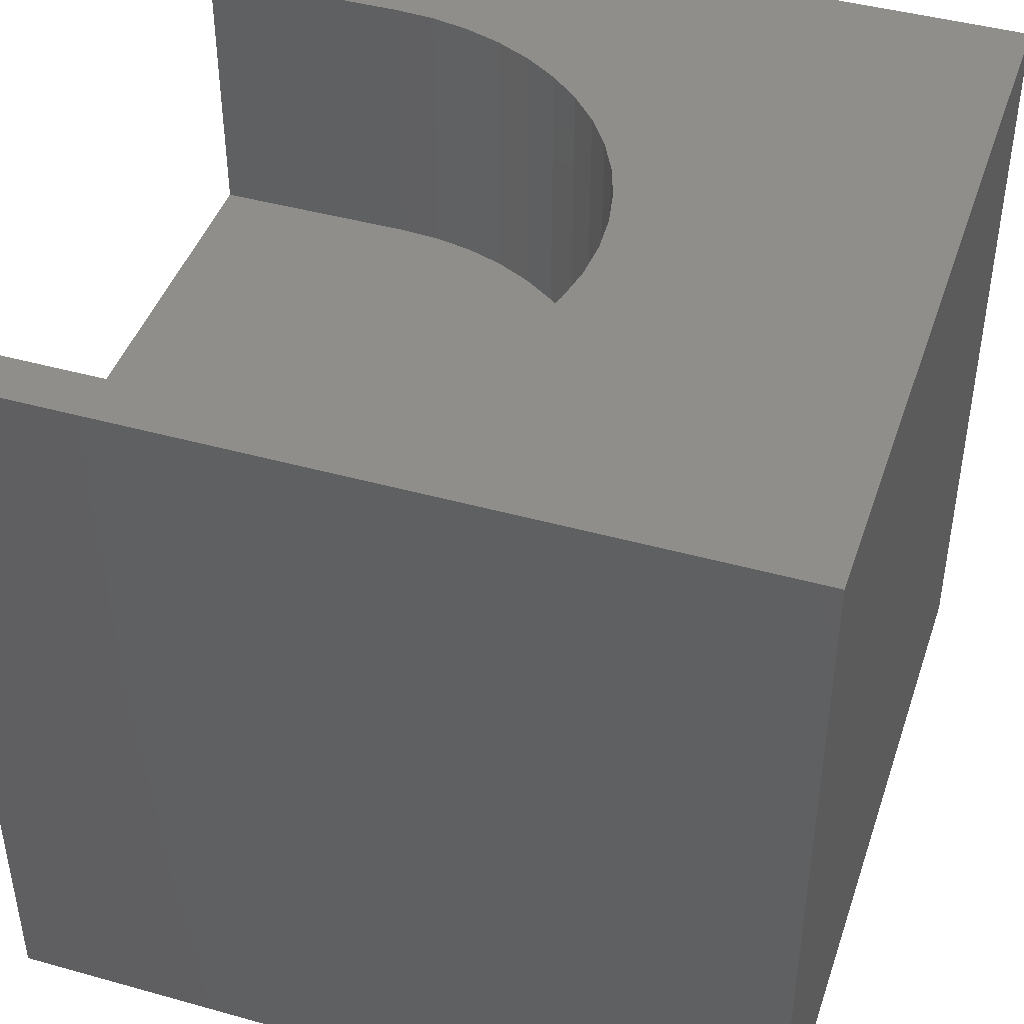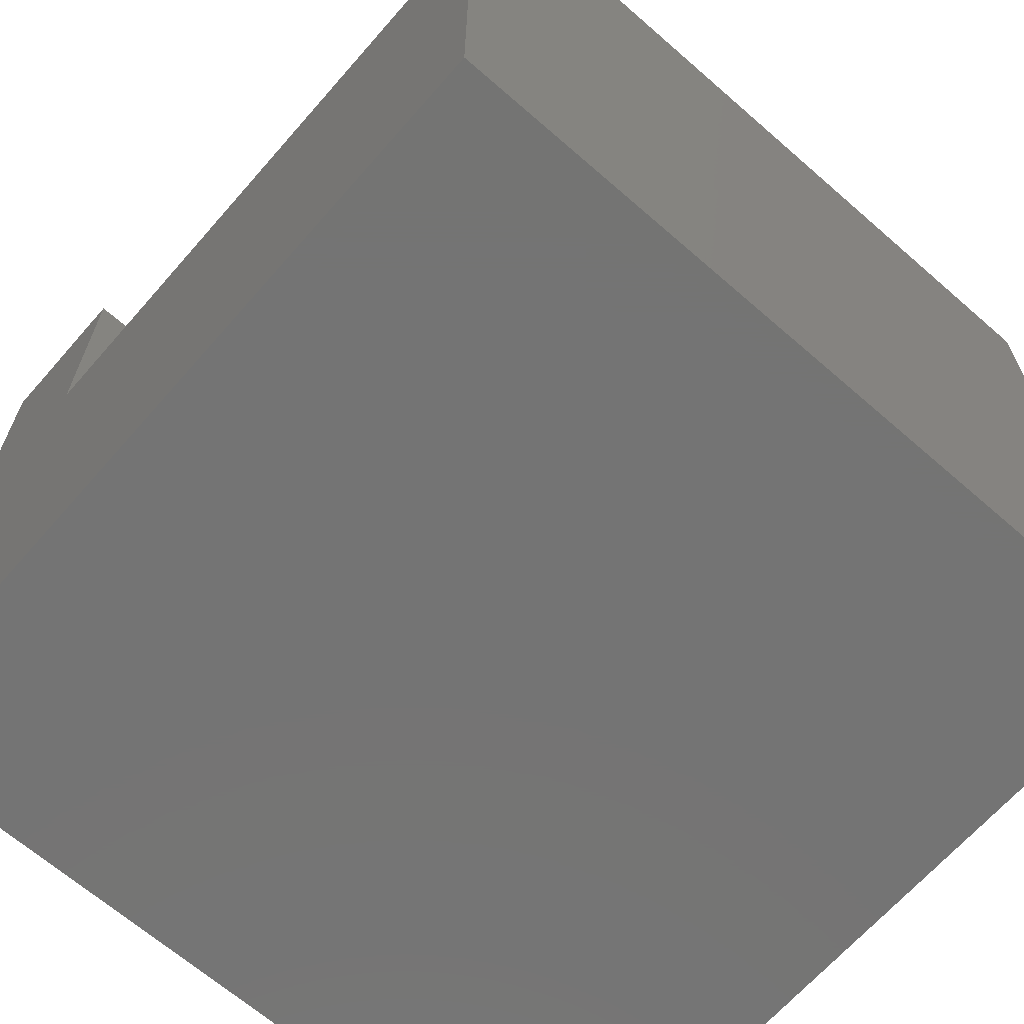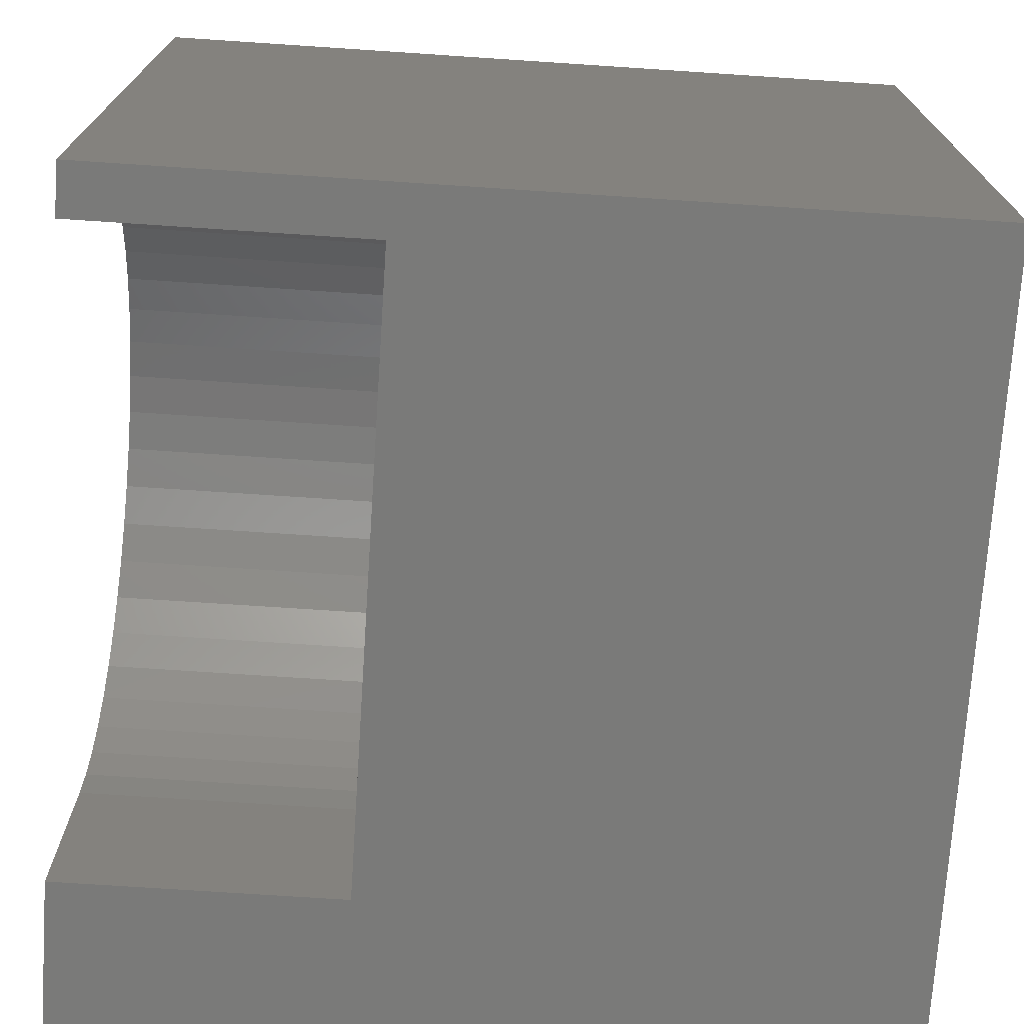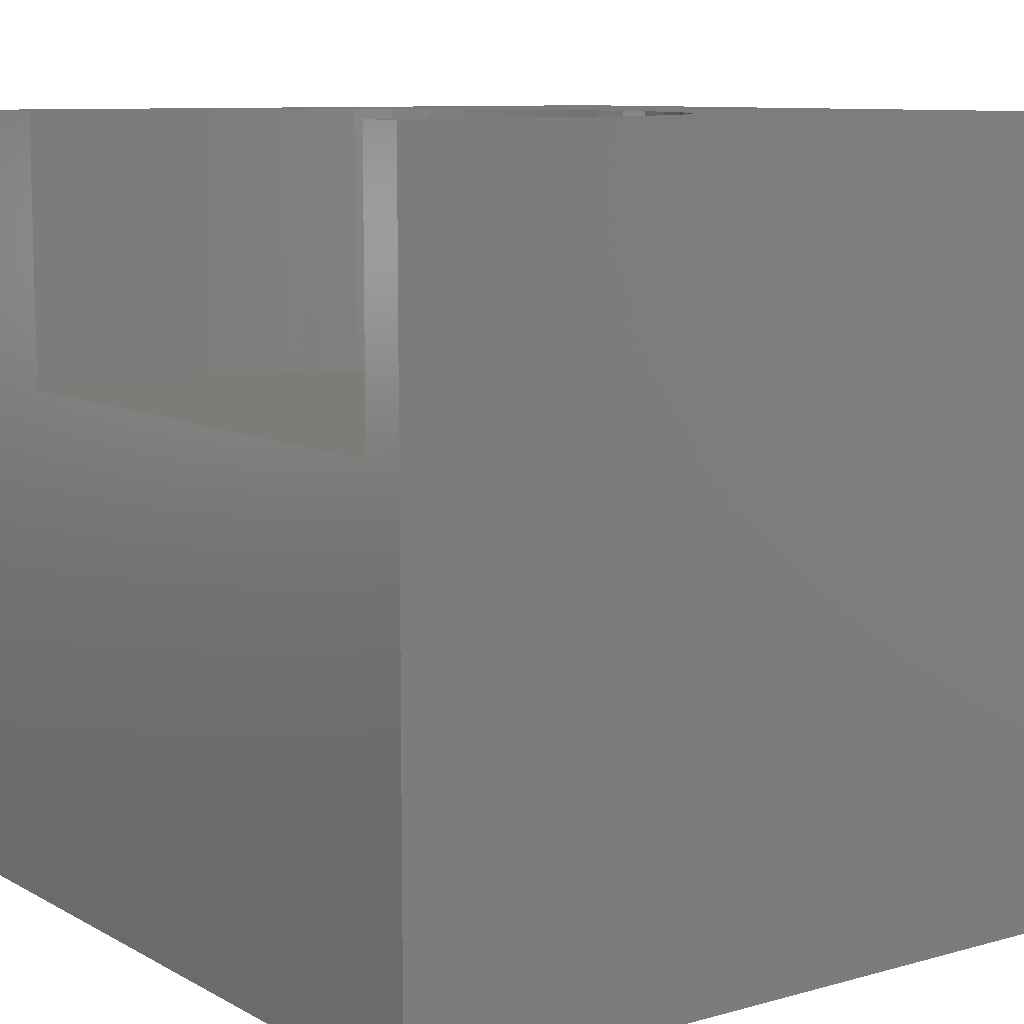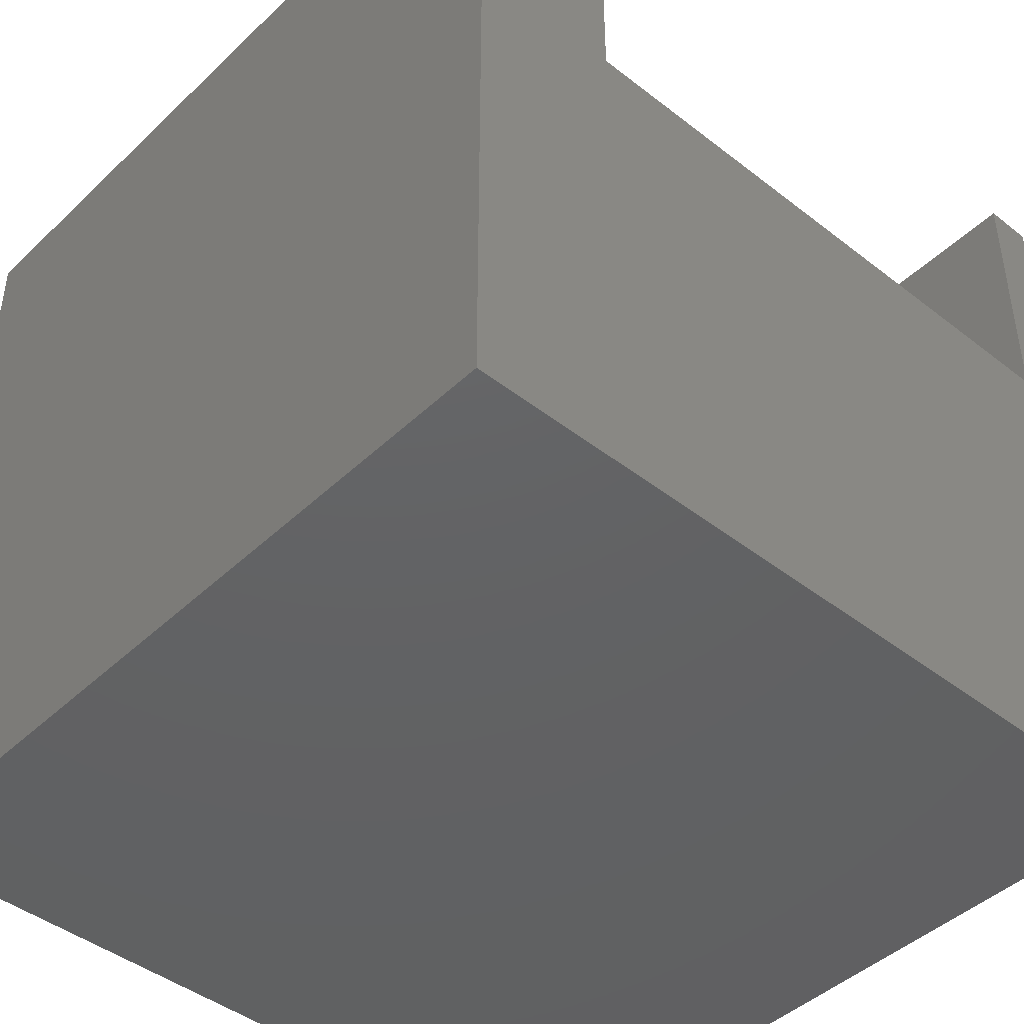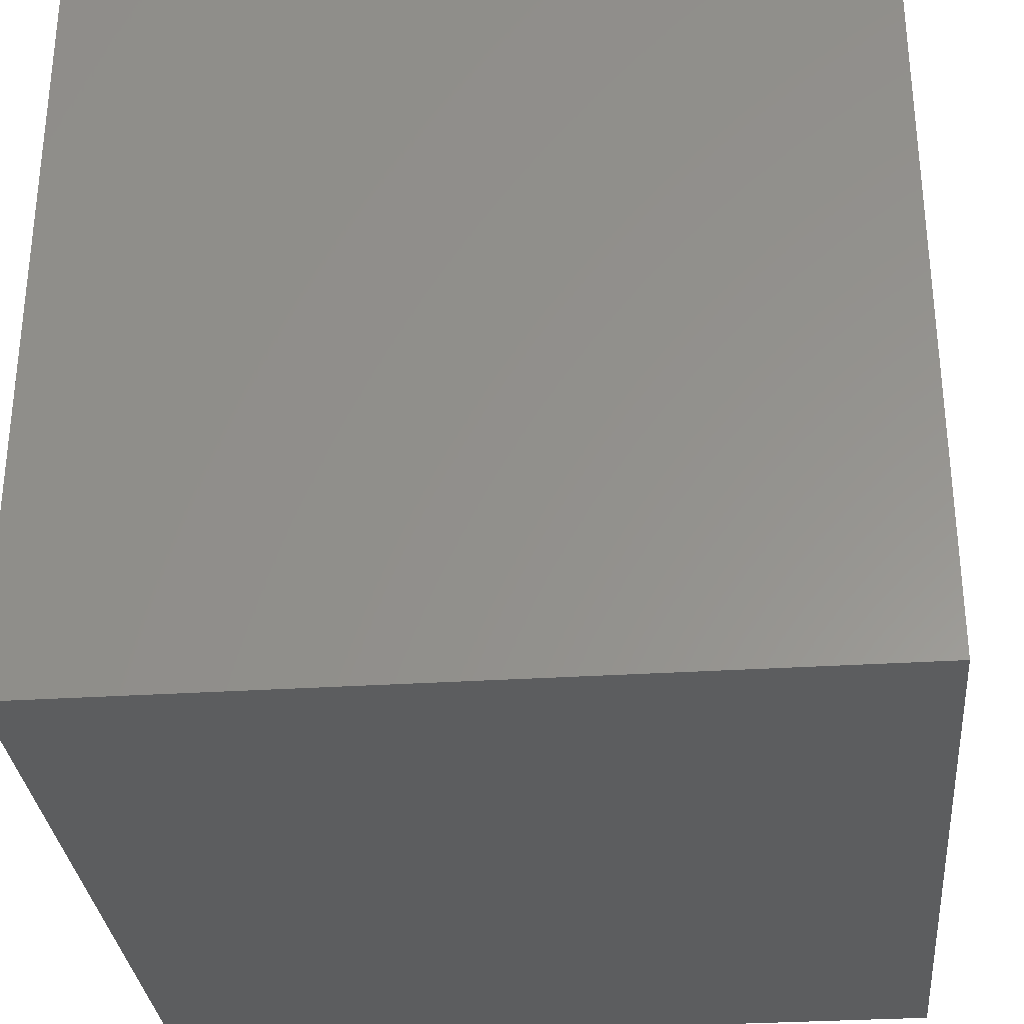
<metadata>
{"format":"stl","ext":"stl","renderer":"f3d","projection":"perspective","resolution":1024,"background":"white","views":[{"elev":43.7,"azim":108.2,"up":"+Z"},{"elev":-66.4,"azim":48.8,"up":"+Z"},{"elev":-72.8,"azim":86.2,"up":"+Y"},{"elev":9.3,"azim":54.1,"up":"+Z"},{"elev":-44.3,"azim":-42.3,"up":"+Z"},{"elev":-31.2,"azim":95.2,"up":"+Z"}]}
</metadata>
<code>
# stl→obj: 62 verts, 120 faces
v 0 10 10
v 0 10 0
v 0 0 10
v 0 0 0
v 6.136 6.192 10
v 6.615 6.097 10
v 10 10 10
v 8.885 4.355 10
v 9.101 3.917 10
v 7.078 5.94 10
v 7.517 5.723 10
v 7.923 5.452 10
v 9.259 3.454 10
v 9.354 2.974 10
v 10 0 10
v 9.386 2.486 10
v 9.386 0 10
v 8.291 5.129 10
v 8.613 4.762 10
v 1.91 0 10
v 1.91 2.486 10
v 1.942 2.974 10
v 2.037 3.454 10
v 2.195 3.917 10
v 3.005 5.129 10
v 3.373 5.452 10
v 3.779 5.723 10
v 5.16 6.192 10
v 5.648 6.224 10
v 2.411 4.355 10
v 2.683 4.762 10
v 4.218 5.94 10
v 4.681 6.097 10
v 10 10 0
v 10 0 0
v 9.386 0 6.593
v 1.91 0 6.593
v 1.91 2.486 6.593
v 9.386 2.486 6.593
v 9.354 2.974 6.593
v 9.259 3.454 6.593
v 9.101 3.917 6.593
v 8.885 4.355 6.593
v 8.613 4.762 6.593
v 8.291 5.129 6.593
v 7.923 5.452 6.593
v 7.517 5.723 6.593
v 7.078 5.94 6.593
v 6.615 6.097 6.593
v 6.136 6.192 6.593
v 5.648 6.224 6.593
v 5.16 6.192 6.593
v 4.681 6.097 6.593
v 4.218 5.94 6.593
v 3.779 5.723 6.593
v 3.373 5.452 6.593
v 3.005 5.129 6.593
v 2.683 4.762 6.593
v 2.411 4.355 6.593
v 2.195 3.917 6.593
v 2.037 3.454 6.593
v 1.942 2.974 6.593
f 1 2 3
f 3 2 4
f 5 6 7
f 8 9 7
f 6 10 7
f 7 10 11
f 7 11 12
f 9 13 7
f 7 13 14
f 7 14 15
f 15 14 16
f 15 16 17
f 12 18 7
f 7 18 19
f 7 19 8
f 20 21 3
f 3 21 22
f 3 22 1
f 1 22 23
f 1 23 24
f 25 26 1
f 1 26 27
f 1 28 7
f 7 28 29
f 7 29 5
f 24 30 1
f 1 30 31
f 1 31 25
f 27 32 1
f 1 32 33
f 1 33 28
f 34 7 35
f 35 7 15
f 2 34 4
f 4 34 35
f 7 34 1
f 1 34 2
f 15 17 36
f 20 3 37
f 37 3 4
f 37 4 36
f 36 4 35
f 36 35 15
f 37 38 20
f 20 38 21
f 39 16 14
f 39 14 40
f 40 14 13
f 40 13 41
f 41 13 9
f 41 9 42
f 42 9 8
f 42 8 43
f 43 8 19
f 43 19 44
f 44 19 18
f 44 18 45
f 45 18 12
f 45 12 46
f 46 12 11
f 46 11 47
f 47 11 10
f 47 10 48
f 48 10 6
f 48 6 49
f 49 6 5
f 49 5 50
f 50 5 29
f 50 29 51
f 51 29 28
f 51 28 52
f 52 28 33
f 52 33 53
f 53 33 32
f 53 32 54
f 54 32 27
f 54 27 55
f 55 27 26
f 55 26 56
f 56 26 25
f 56 25 57
f 57 25 31
f 57 31 58
f 58 31 30
f 58 30 59
f 59 30 24
f 59 24 60
f 60 24 23
f 60 23 61
f 61 23 22
f 61 22 62
f 62 22 21
f 62 21 38
f 39 36 16
f 16 36 17
f 38 37 36
f 36 39 38
f 38 39 40
f 38 40 41
f 41 42 38
f 38 42 43
f 38 43 44
f 44 45 38
f 38 45 46
f 38 46 47
f 47 48 38
f 38 48 49
f 38 49 50
f 50 51 38
f 38 51 52
f 38 52 53
f 56 57 55
f 55 57 58
f 58 59 55
f 55 59 60
f 55 60 61
f 53 54 38
f 38 54 55
f 38 55 62
f 62 55 61

</code>
